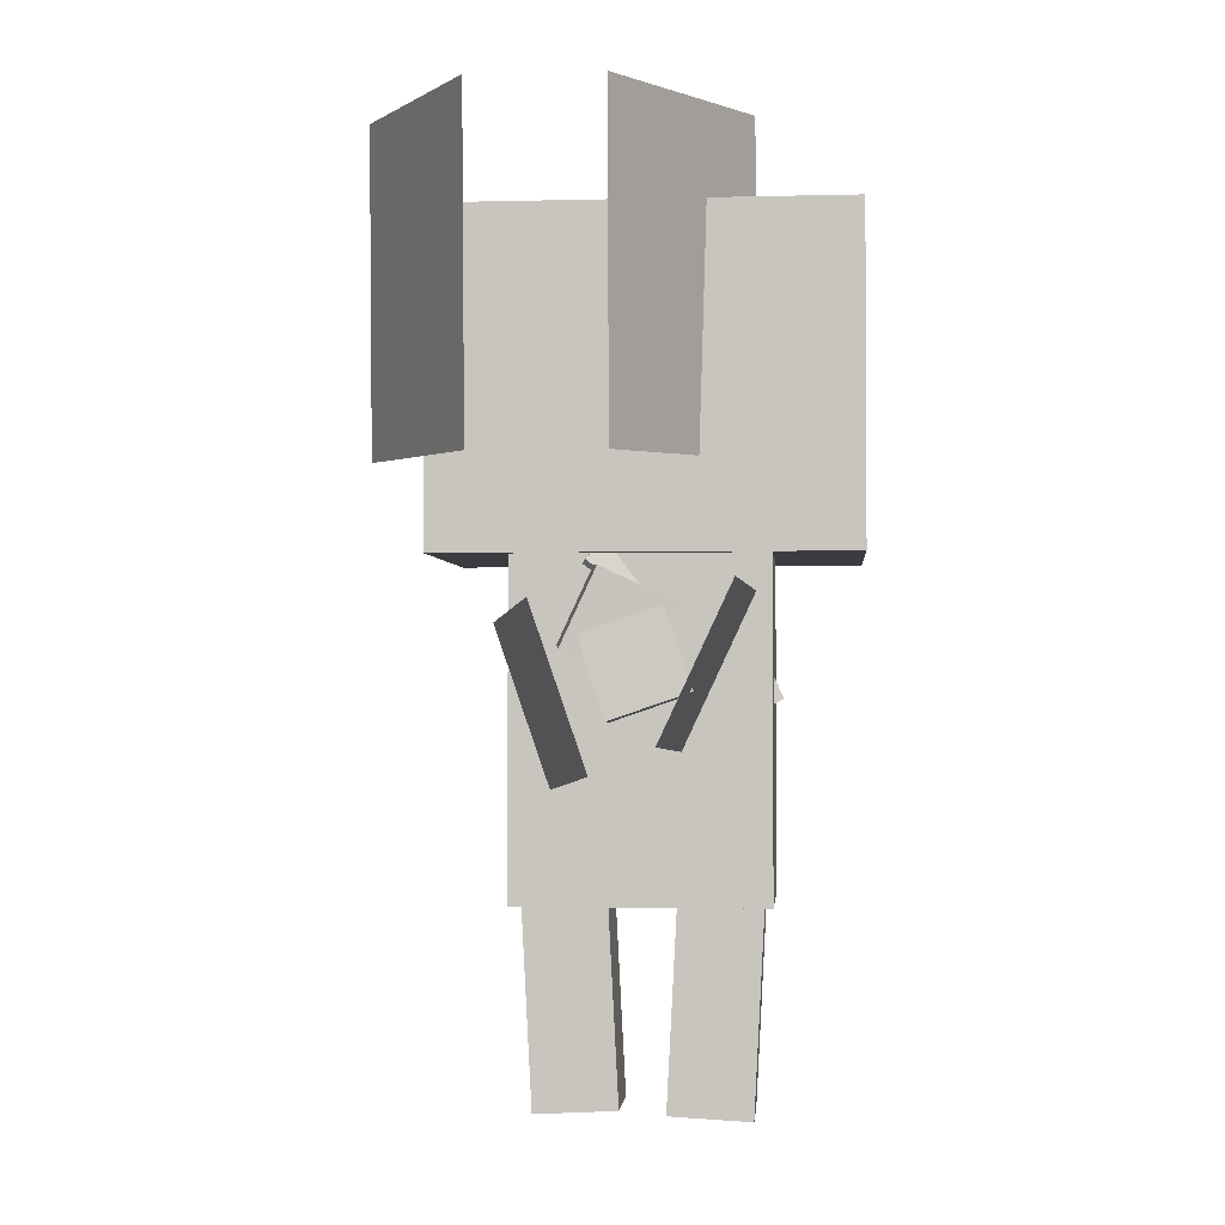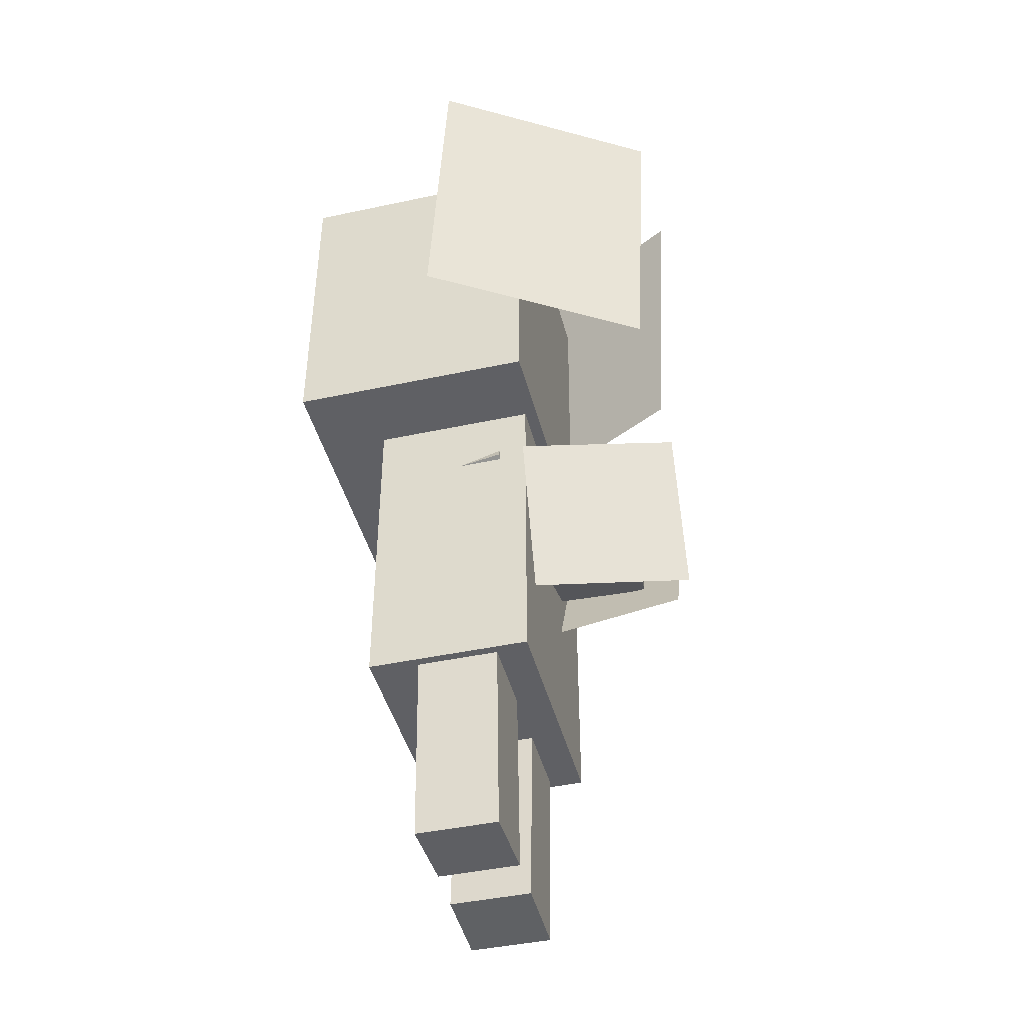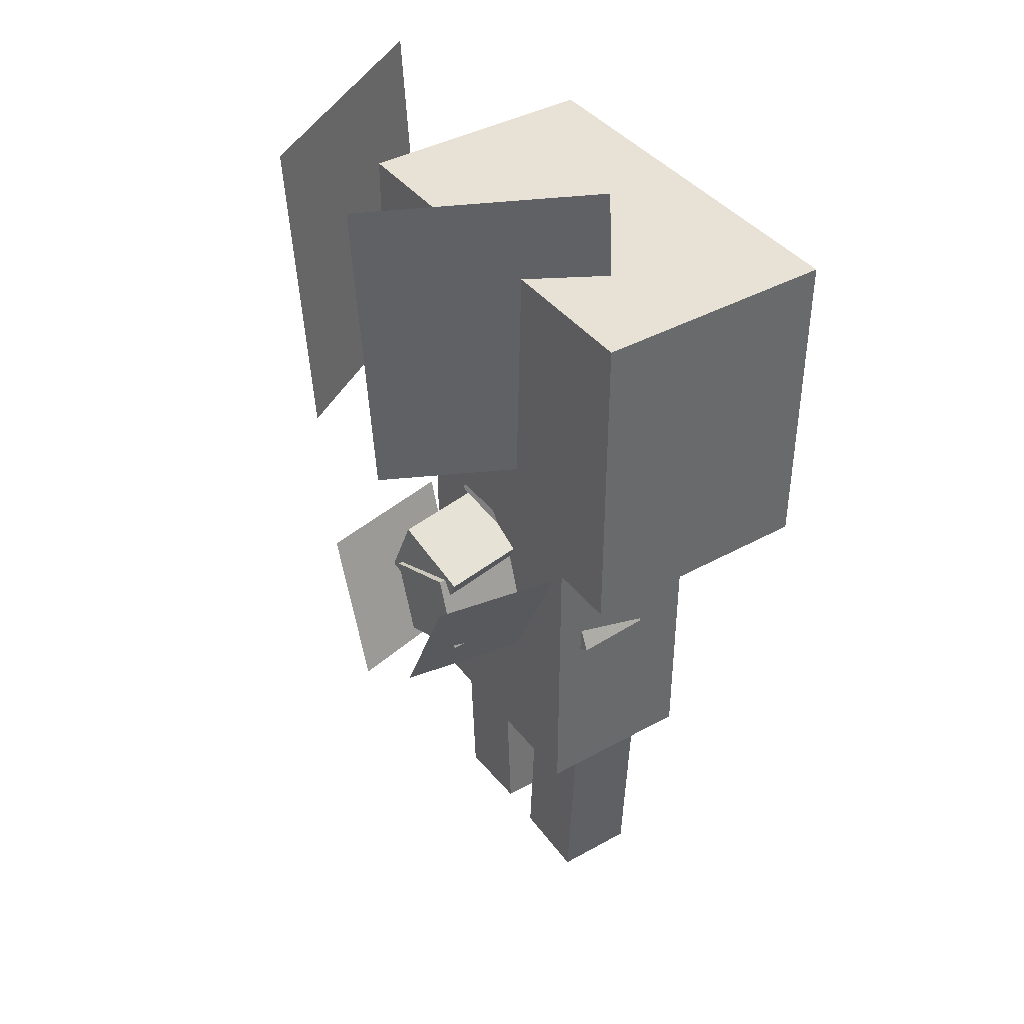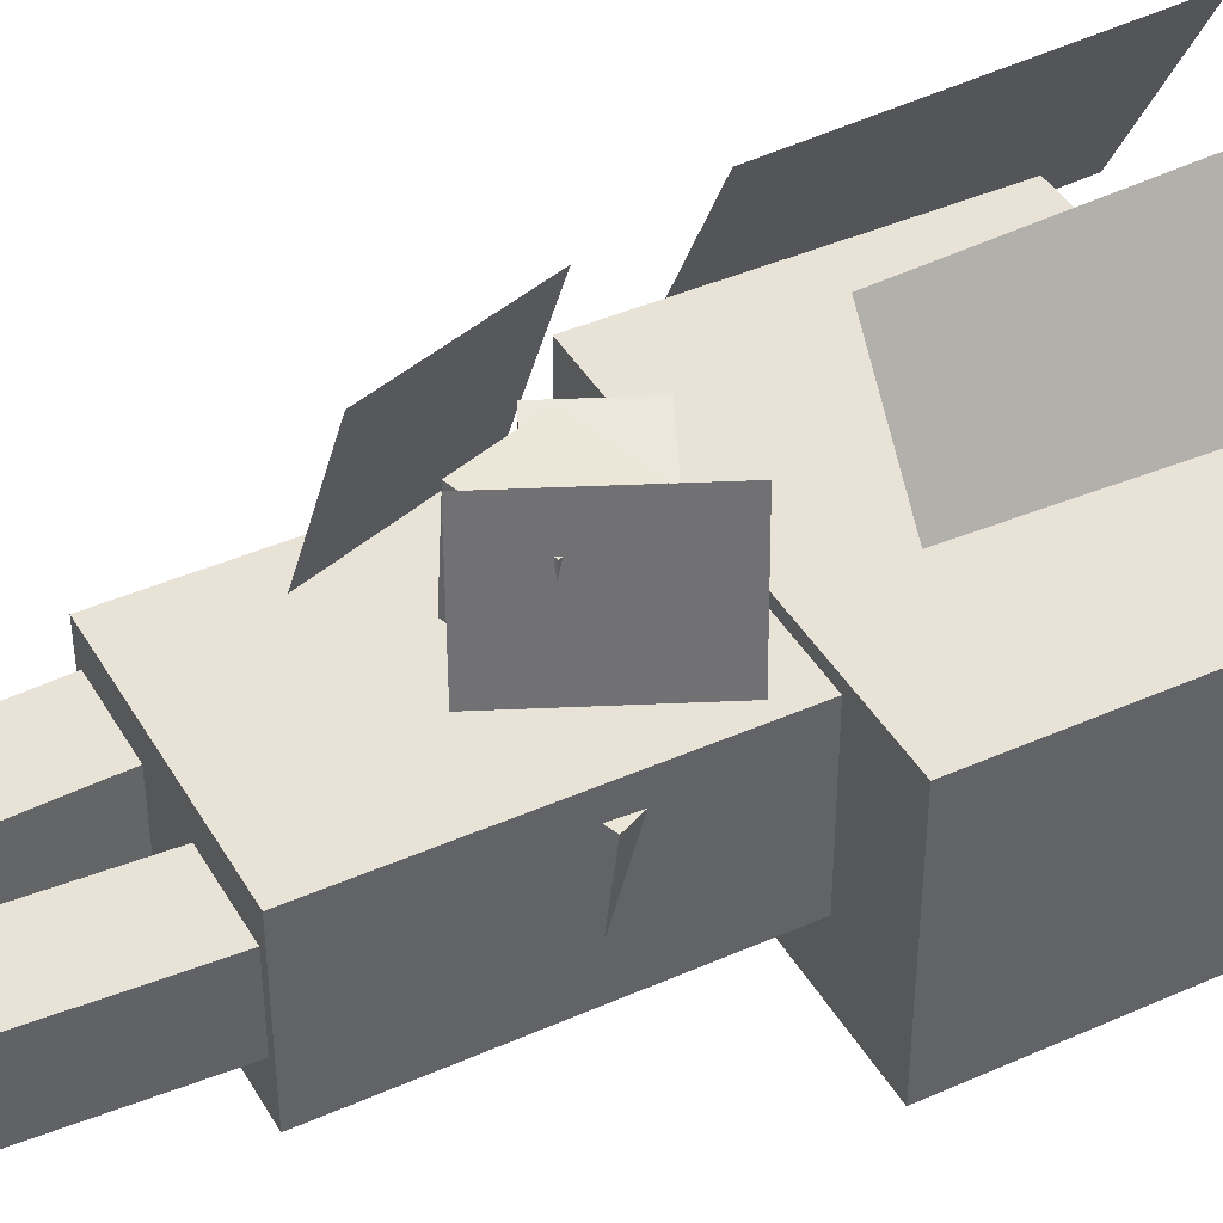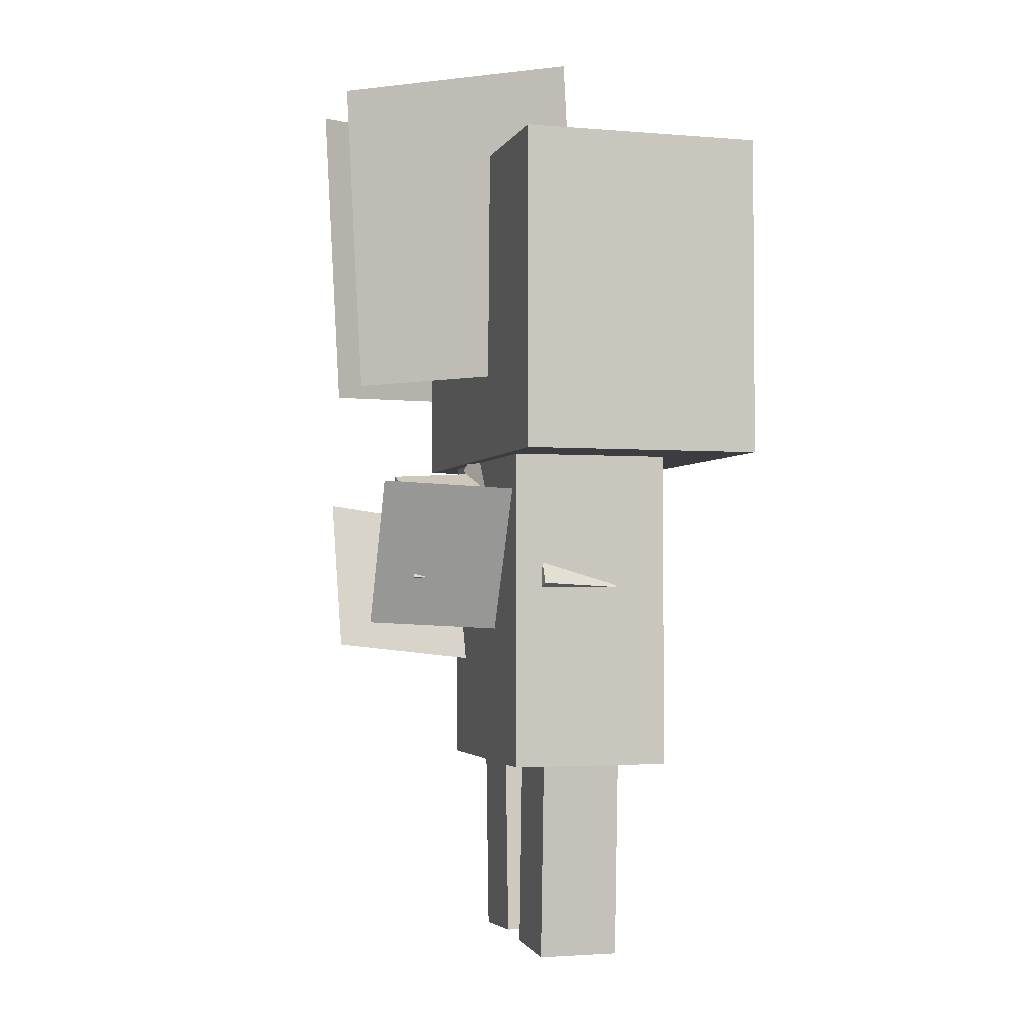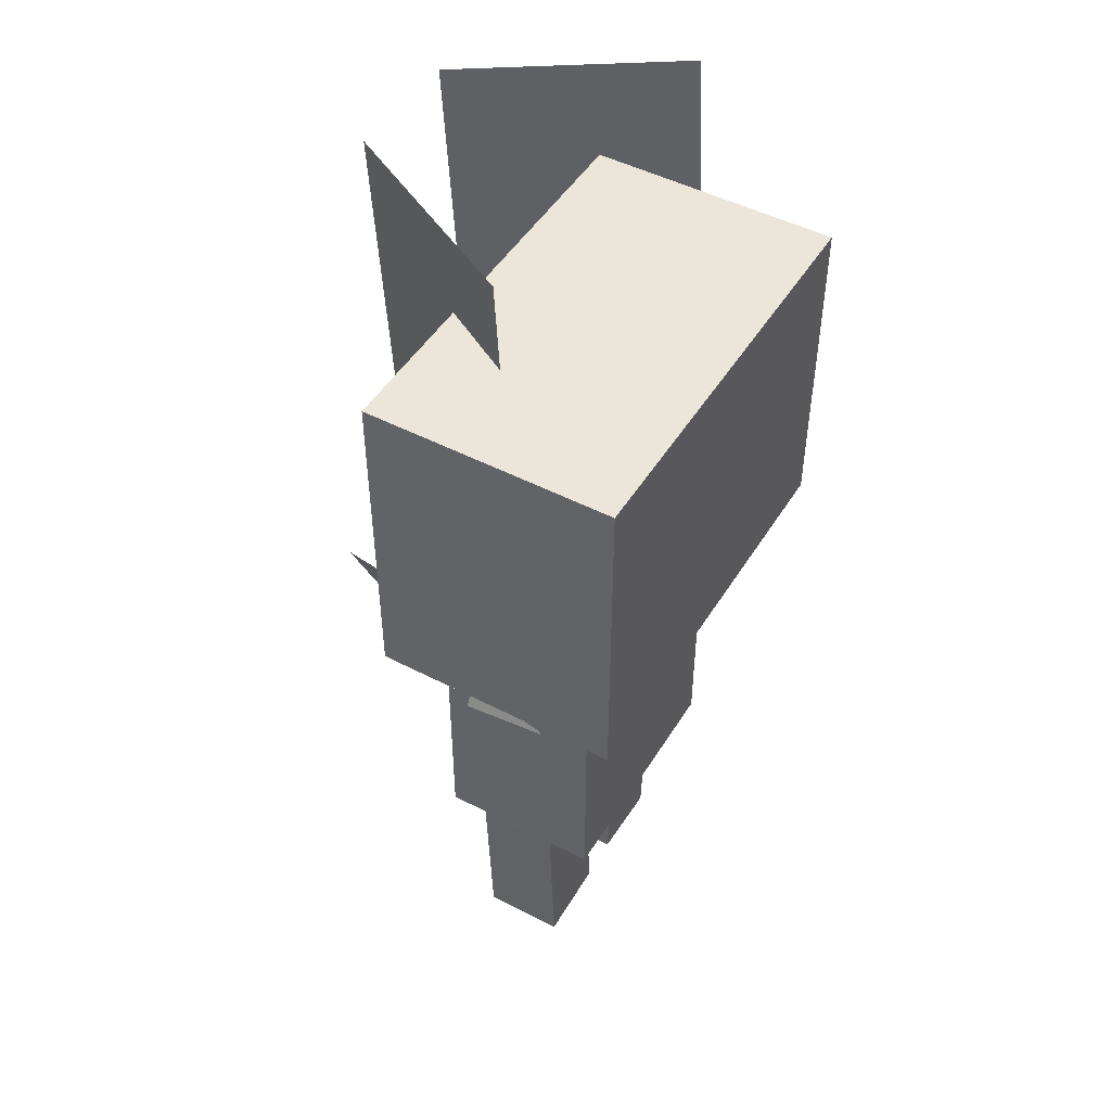
<metadata>
{"format":"obj","ext":"obj","renderer":"f3d","projection":"perspective","resolution":1024,"background":"white","views":[{"elev":-2.1,"azim":5.0,"up":"+Y"},{"elev":-43.6,"azim":-75.8,"up":"+Y"},{"elev":40.3,"azim":55.9,"up":"+Y"},{"elev":41.9,"azim":61.9,"up":"+Z"},{"elev":-2.7,"azim":73.9,"up":"+Y"},{"elev":48.0,"azim":120.3,"up":"+Y"}]}
</metadata>
<code>
o Right_High_Arm
v -0.06089 -1.032 -0.04895
v -0.1137 -0.9185 -0.04895
v 0.1674 -0.7874 -0.08703
v 0.2202 -0.9007 -0.08703
v -0.09991 -0.912 0.07512
v -0.04709 -1.025 0.07512
v 0.234 -0.8942 0.03703
v 0.1812 -0.781 0.03703
f 1 2 3 4
f 5 6 7 8
f 4 3 8 7
f 6 5 2 1
f 6 1 4 7
f 2 5 8 3
o Right_Low_Arm
v -0.003216 -0.9245 0.232
v -0.04391 -0.8064 0.232
v -0.05628 -0.8106 0.045
v -0.01558 -0.9288 0.045
v 0.07399 -0.7658 0.2233
v 0.1147 -0.884 0.2233
v 0.1023 -0.8882 0.03628
v 0.06162 -0.77 0.03628
f 9 10 11 12
f 13 14 15 16
f 12 11 16 15
f 14 13 10 9
f 14 9 12 15
f 10 13 16 11
o Right_Hand
v -0.1166 -0.8706 0.05989
v -0.1499 -0.8227 0.03742
v -0.1256 -0.8875 -0.1368
v -0.09232 -0.9354 -0.1144
v 0.006869 -0.7211 0.02151
v 0.04017 -0.769 0.04397
v 0.06448 -0.8338 -0.1303
v 0.03118 -0.7859 -0.1527
f 17 18 19 20
f 21 22 23 24
f 20 19 24 23
f 22 21 18 17
f 22 17 20 23
f 18 21 24 19
o Right_Arm_Hair
v -0.09581 -1.023 0.08163
v -0.1772 -0.7862 0.08163
v -0.1002 -0.7597 0.318
v -0.01885 -0.996 0.318
f 25 26 27 28
f 28 27 26 25
o Left_High_Arm
v 0.1839 -0.8056 -0.04895
v 0.1311 -0.9189 -0.04895
v -0.1501 -0.7878 -0.08703
v -0.09723 -0.6745 -0.08703
v 0.1172 -0.9124 0.07512
v 0.1701 -0.7991 0.07512
v -0.111 -0.6681 0.03703
v -0.1639 -0.7814 0.03703
f 29 30 31 32
f 33 34 35 36
f 32 31 36 35
f 34 33 30 29
f 34 29 32 35
f 30 33 36 31
o Leftt_Low_Arm
v 0.09667 -0.7649 0.2099
v 0.04384 -0.8782 0.2099
v 0.02019 -0.8672 0.02419
v 0.07302 -0.7539 0.02419
v -0.06834 -0.8259 0.2273
v -0.01552 -0.7126 0.2273
v -0.03917 -0.7016 0.04158
v -0.09199 -0.8149 0.04158
f 37 38 39 40
f 41 42 43 44
f 40 39 44 43
f 42 41 38 37
f 42 37 40 43
f 38 41 44 39
o Left_Hand
v 0.1345 -0.7682 0.05232
v 0.1009 -0.8145 0.0776
v 0.03717 -0.8612 -0.09245
v 0.07075 -0.8149 -0.1177
v -0.04381 -0.6974 0.09972
v -0.01023 -0.6511 0.07445
v -0.07398 -0.6978 -0.0956
v -0.1076 -0.744 -0.07032
f 45 46 47 48
f 49 50 51 52
f 48 47 52 51
f 50 49 46 45
f 50 45 48 51
f 46 49 52 47
o Right_Arm_Hair
v 0.2006 -0.7444 0.0379
v 0.09498 -0.971 0.0379
v 0.06737 -0.9581 0.286
v 0.173 -0.7316 0.286
f 53 54 55 56
f 56 55 54 53
o Head
v 0.35 -0.6875 -0.275
v -0.275 -0.6875 -0.275
v -0.275 -0.1875 -0.275
v 0.35 -0.1875 -0.275
v -0.275 -0.6875 0.1
v 0.35 -0.6875 0.1
v 0.35 -0.1875 0.1
v -0.275 -0.1875 0.1
f 57 58 59 60
f 61 62 63 64
f 60 59 64 63
f 62 61 58 57
f 62 57 60 63
f 58 61 64 59
o Right_Ear
v 0.00625 -0.5625 0.2909
v 0.1938 -0.5455 -0.03345
v 0.1938 -0.04621 -0.007287
v 0.00625 -0.0632 0.317
f 65 66 67 68
f 66 65 68 67
o Left_Ear
v -0.1875 -0.5625 0.2909
v -0.375 -0.5455 -0.03345
v -0.375 -0.04621 -0.007287
v -0.1875 -0.0632 0.317
f 69 70 71 72
f 70 69 72 71
o Body
v 0.2188 -1.188 -0.1688
v -0.1562 -1.188 -0.1688
v -0.1562 -0.6875 -0.1688
v 0.2188 -0.6875 -0.1688
v -0.1562 -1.188 0.08125
v 0.2188 -1.188 0.08125
v 0.2188 -0.6875 0.08125
v -0.1562 -0.6875 0.08125
f 73 74 75 76
f 77 78 79 80
f 76 75 80 79
f 78 77 74 73
f 78 73 76 79
f 74 77 80 75
o Right_Leg
v 0.1897 -1.494 -0.09375
v 0.06489 -1.487 -0.09375
v 0.08125 -1.175 -0.09375
v 0.2061 -1.182 -0.09375
v 0.06489 -1.487 0.03125
v 0.1897 -1.494 0.03125
v 0.2061 -1.182 0.03125
v 0.08125 -1.175 0.03125
f 81 82 83 84
f 85 86 87 88
f 84 83 88 87
f 86 85 82 81
f 86 81 84 87
f 82 85 88 83
o Left_Leg
v -0.002566 -1.481 -0.09375
v -0.1274 -1.487 -0.09375
v -0.1437 -1.175 -0.09375
v -0.01892 -1.168 -0.09375
v -0.1274 -1.487 0.03125
v -0.002566 -1.481 0.03125
v -0.01892 -1.168 0.03125
v -0.1437 -1.175 0.03125
f 89 90 91 92
f 93 94 95 96
f 92 91 96 95
f 94 93 90 89
f 94 89 92 95
f 90 93 96 91

</code>
